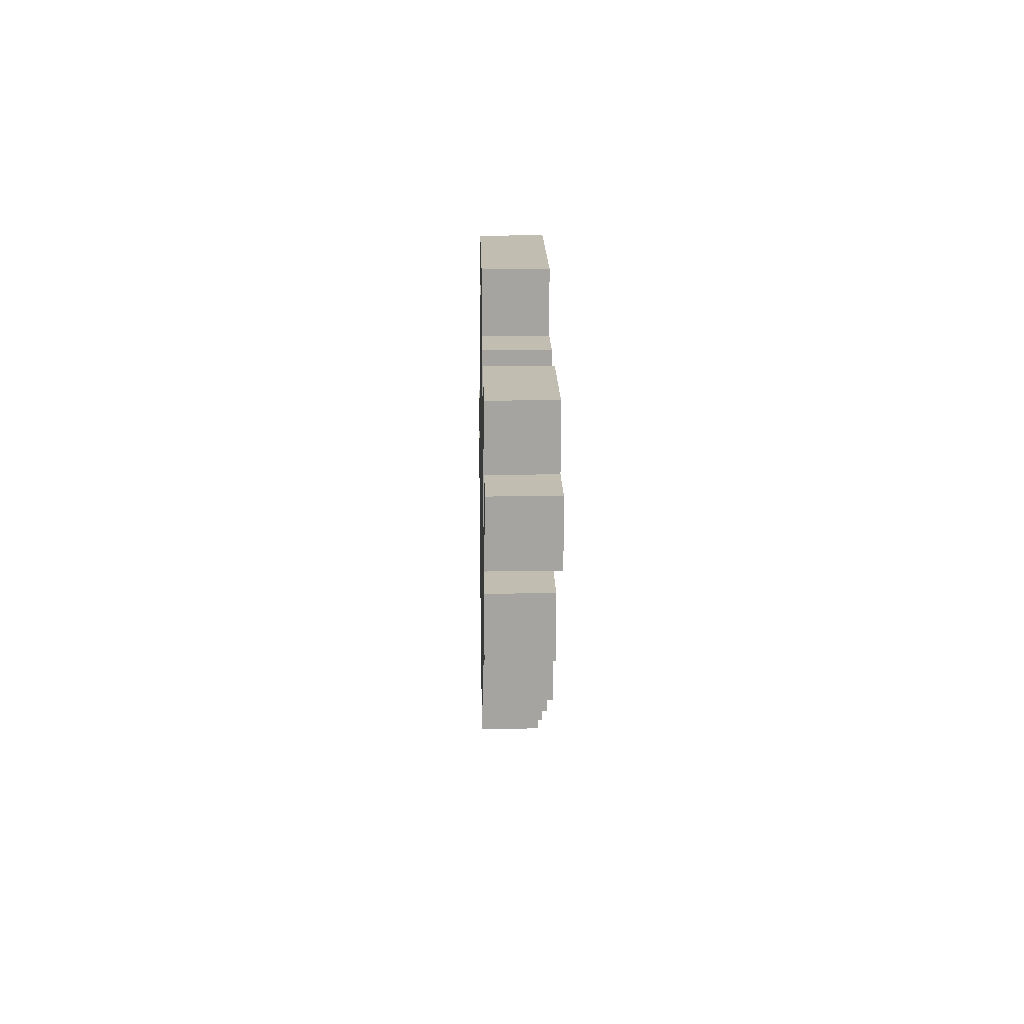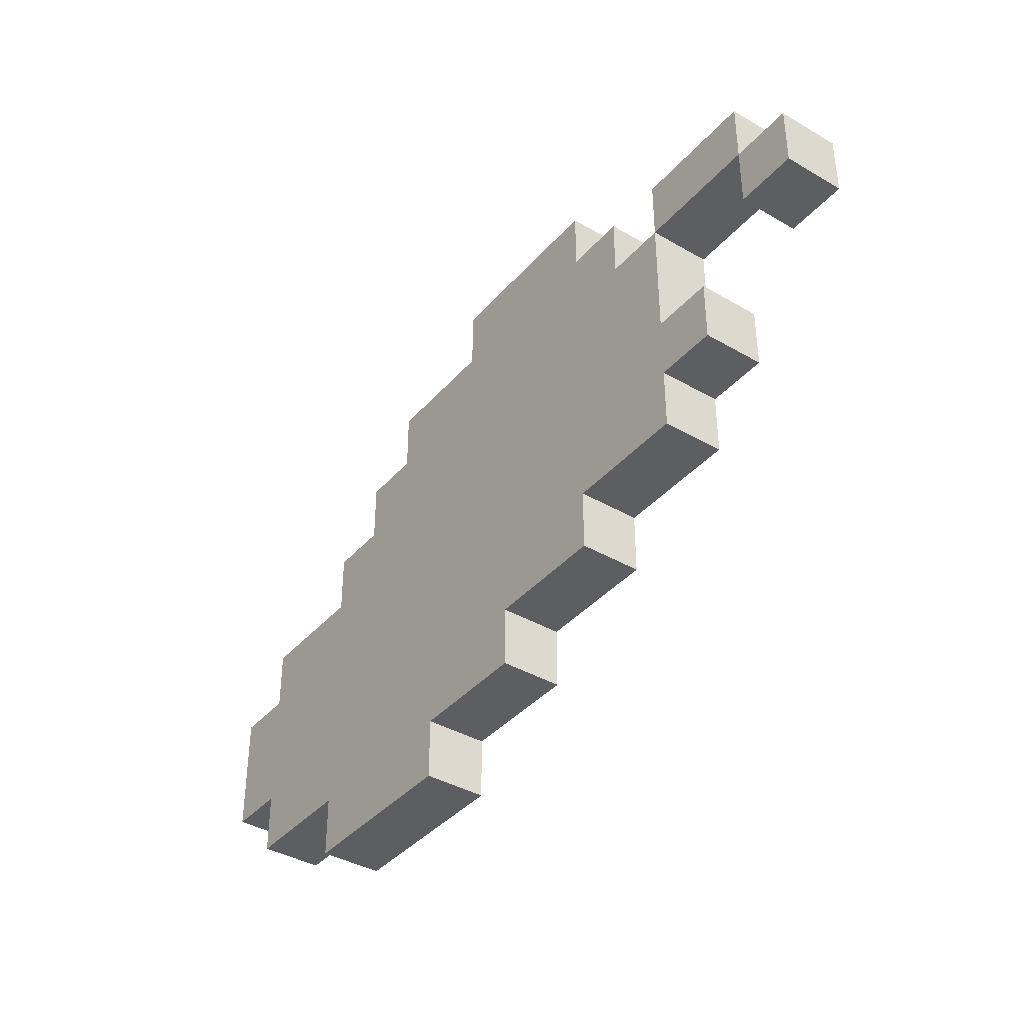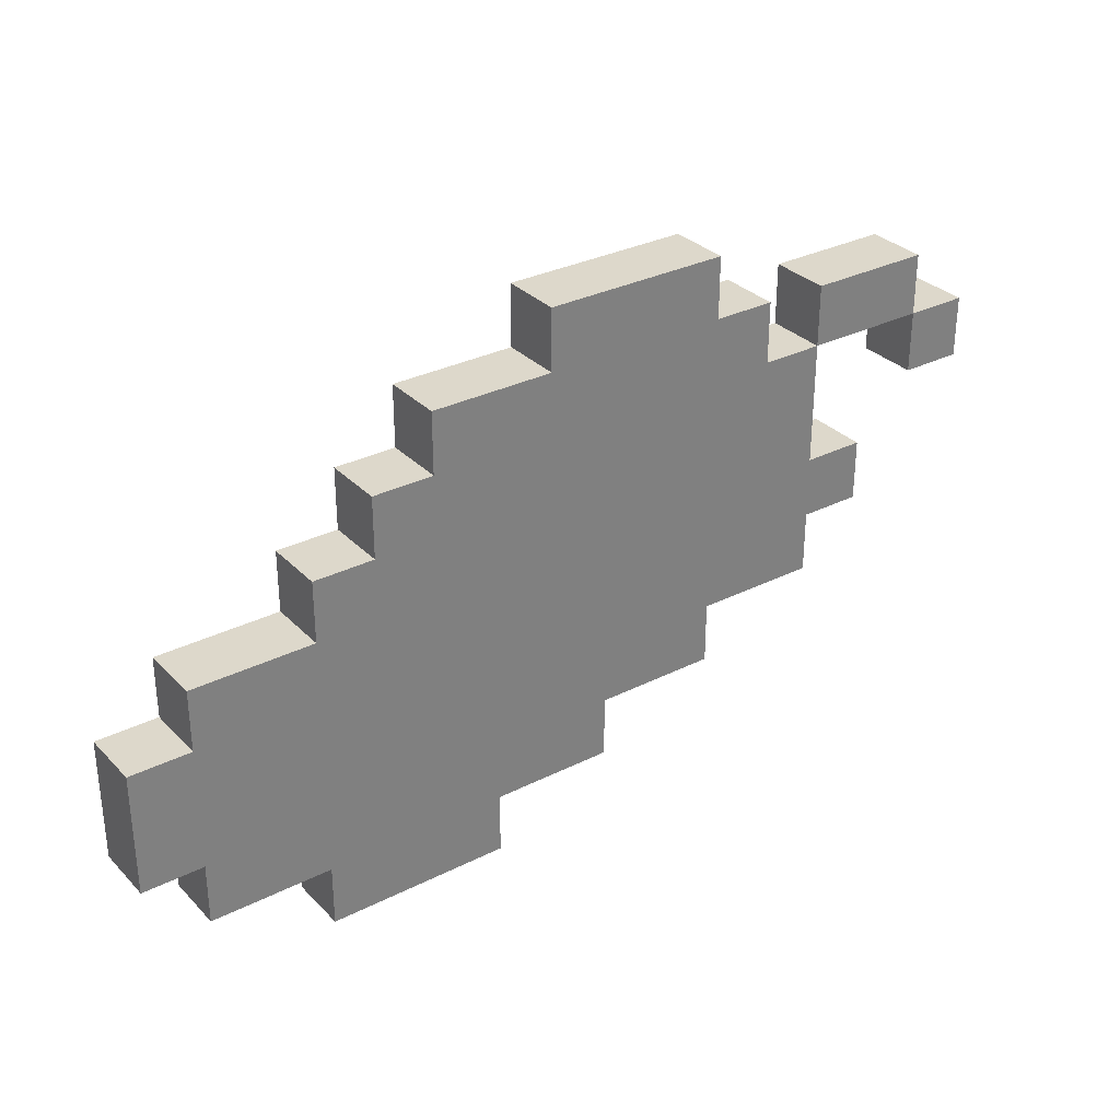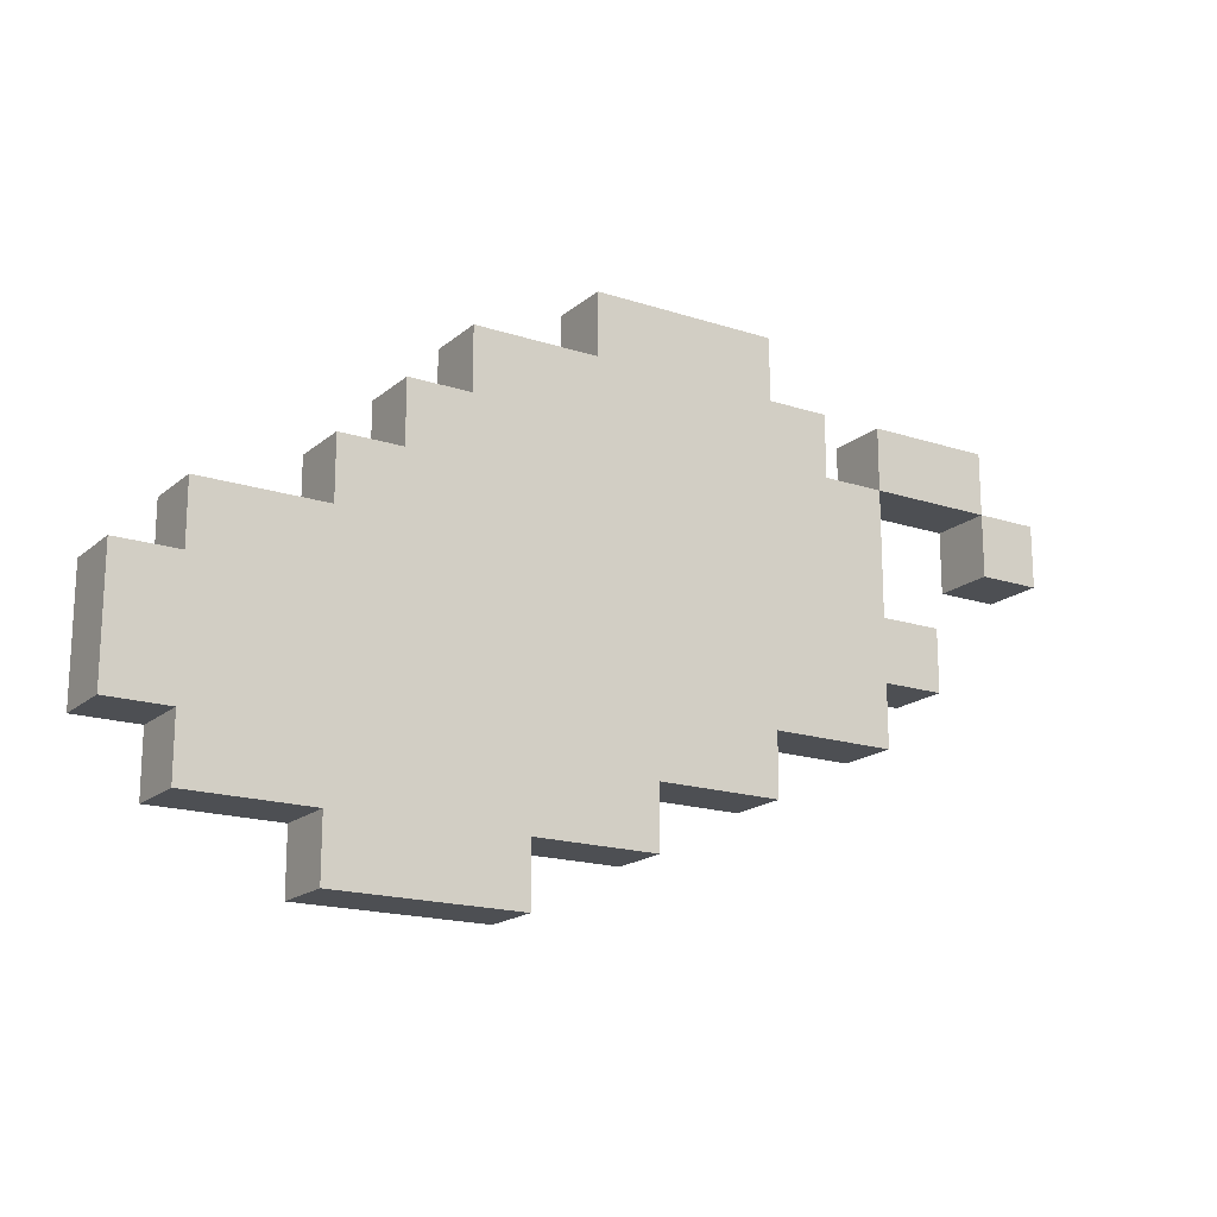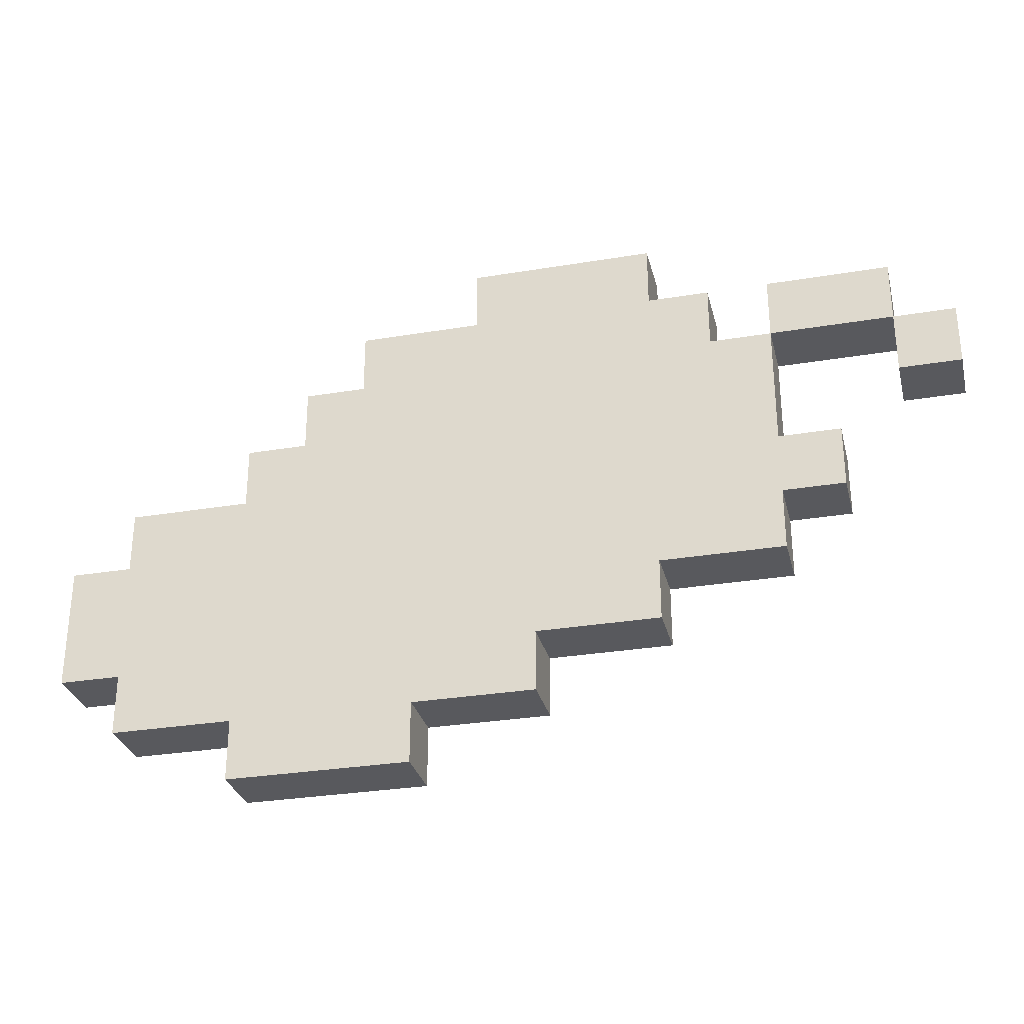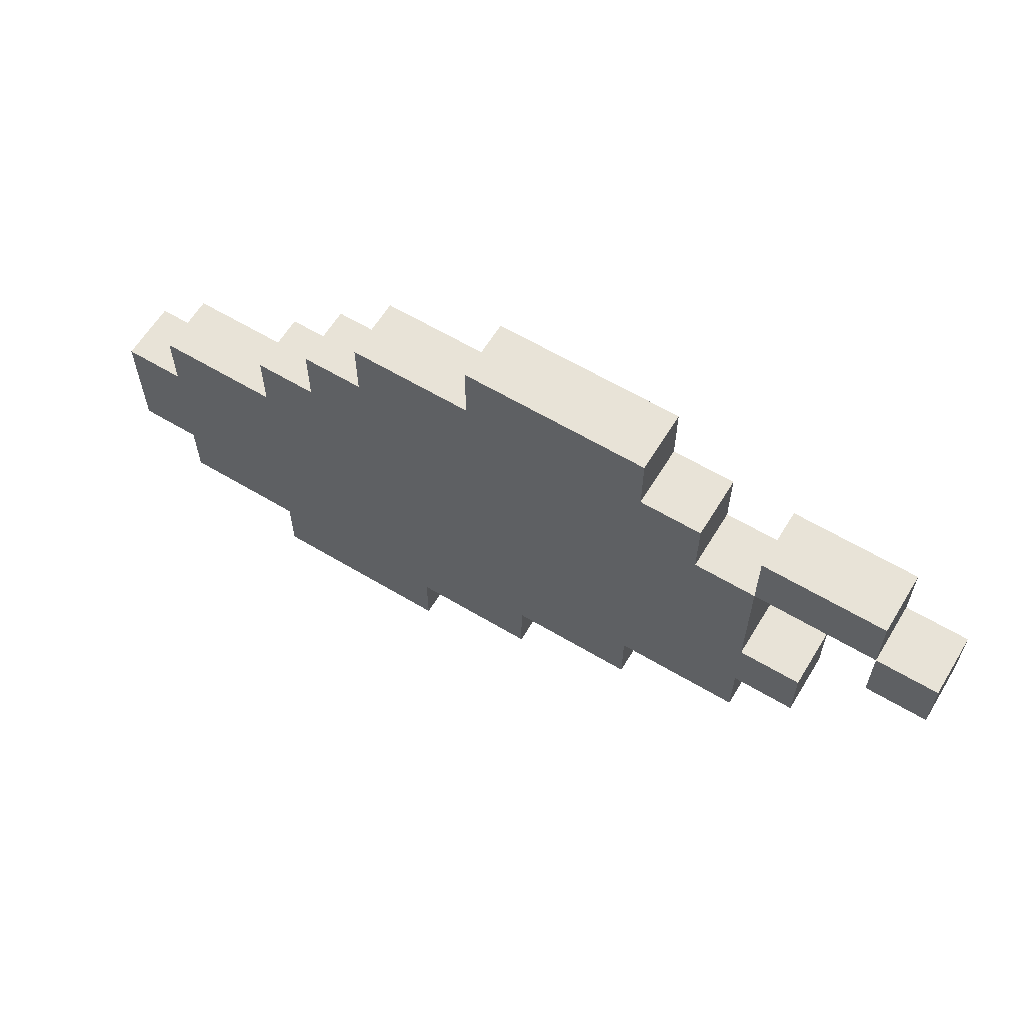
<metadata>
{"format":"obj","ext":"obj","renderer":"f3d","projection":"perspective","resolution":1024,"background":"white","views":[{"elev":17.0,"azim":88.8,"up":"+Z"},{"elev":-38.8,"azim":53.8,"up":"+Z"},{"elev":31.4,"azim":-35.6,"up":"+Z"},{"elev":-17.8,"azim":-32.6,"up":"+Z"},{"elev":-30.0,"azim":13.7,"up":"+Z"},{"elev":61.6,"azim":31.3,"up":"+Z"}]}
</metadata>
<code>
o
v 0.2 2 -0.5
v 0.2 2 -0.7
v 0.2 2.1 -0.5
v 0.2 2.1 -0.7
v 0.3 2 -0.4
v 0.3 2 -0.5
v 0.3 2 -0.7
v 0.3 2 -0.8
v 0.3 2.1 -0.4
v 0.3 2.1 -0.5
v 0.3 2.1 -0.7
v 0.3 2.1 -0.8
v 0.5 2 -0.3
v 0.5 2 -0.4
v 0.5 2 -0.8
v 0.5 2 -0.9
v 0.5 2.1 -0.3
v 0.5 2.1 -0.4
v 0.5 2.1 -0.8
v 0.5 2.1 -0.9
v 0.6 2 -0.2
v 0.6 2 -0.3
v 0.6 2.1 -0.2
v 0.6 2.1 -0.3
v 0.7 2 -0.1
v 0.7 2 -0.2
v 0.7 2.1 -0.1
v 0.7 2.1 -0.2
v 0.9 2 0
v 0.9 2 -0.1
v 0.9 2.1 0
v 0.9 2.1 -0.1
v 1.4 2 -0.1
v 1.4 2 -0.2
v 1.4 2.1 -0.1
v 1.4 2.1 -0.2
v 1.6 2 -0.2
v 1.6 2 -0.3
v 1.6 2.1 -0.2
v 1.6 2.1 -0.3
v 0.8 2 -0.8
v 0.8 2 -0.9
v 0.8 2.1 -0.8
v 0.8 2.1 -0.9
v 1 2 -0.7
v 1 2 -0.8
v 1 2.1 -0.7
v 1 2.1 -0.8
v 1.2 2 0
v 1.2 2 -0.1
v 1.2 2 -0.6
v 1.2 2 -0.7
v 1.2 2.1 0
v 1.2 2.1 -0.1
v 1.2 2.1 -0.6
v 1.2 2.1 -0.7
v 1.3 2 -0.1
v 1.3 2 -0.2
v 1.3 2.1 -0.1
v 1.3 2.1 -0.2
v 1.4 2 -0.2
v 1.4 2 -0.3
v 1.4 2 -0.4
v 1.4 2 -0.5
v 1.4 2 -0.6
v 1.4 2.1 -0.2
v 1.4 2.1 -0.3
v 1.4 2.1 -0.4
v 1.4 2.1 -0.5
v 1.4 2.1 -0.6
v 1.5 2 -0.4
v 1.5 2 -0.5
v 1.5 2.1 -0.4
v 1.5 2.1 -0.5
v 1.6 2 -0.1
v 1.6 2 -0.2
v 1.6 2.1 -0.1
v 1.6 2.1 -0.2
v 1.7 2 -0.2
v 1.7 2 -0.3
v 1.7 2.1 -0.2
v 1.7 2.1 -0.3
v 0.9 2 0
v 0.9 2.1 0
v 1.2 2 0
v 1.2 2.1 0
v 0.7 2 -0.1
v 0.7 2.1 -0.1
v 0.9 2 -0.1
v 0.9 2.1 -0.1
v 1.2 2 -0.1
v 1.2 2.1 -0.1
v 1.3 2 -0.1
v 1.3 2.1 -0.1
v 1.4 2 -0.1
v 1.4 2.1 -0.1
v 1.6 2 -0.1
v 1.6 2.1 -0.1
v 0.6 2 -0.2
v 0.6 2.1 -0.2
v 0.7 2 -0.2
v 0.7 2.1 -0.2
v 1.3 2 -0.2
v 1.3 2.1 -0.2
v 1.4 2 -0.2
v 1.4 2.1 -0.2
v 1.6 2 -0.2
v 1.6 2.1 -0.2
v 1.7 2 -0.2
v 1.7 2.1 -0.2
v 0.5 2 -0.3
v 0.5 2.1 -0.3
v 0.6 2 -0.3
v 0.6 2.1 -0.3
v 0.3 2 -0.4
v 0.3 2.1 -0.4
v 0.5 2 -0.4
v 0.5 2.1 -0.4
v 1.4 2 -0.4
v 1.4 2.1 -0.4
v 1.5 2 -0.4
v 1.5 2.1 -0.4
v 0.2 2 -0.5
v 0.2 2.1 -0.5
v 0.3 2 -0.5
v 0.3 2.1 -0.5
v 1.4 2 -0.2
v 1.4 2.1 -0.2
v 1.6 2 -0.2
v 1.6 2.1 -0.2
v 1.6 2 -0.3
v 1.6 2.1 -0.3
v 1.7 2 -0.3
v 1.7 2.1 -0.3
v 1.4 2 -0.5
v 1.4 2.1 -0.5
v 1.5 2 -0.5
v 1.5 2.1 -0.5
v 1.2 2 -0.6
v 1.2 2.1 -0.6
v 1.4 2 -0.6
v 1.4 2.1 -0.6
v 0.2 2 -0.7
v 0.2 2.1 -0.7
v 0.3 2 -0.7
v 0.3 2.1 -0.7
v 1 2 -0.7
v 1 2.1 -0.7
v 1.2 2 -0.7
v 1.2 2.1 -0.7
v 0.3 2 -0.8
v 0.3 2.1 -0.8
v 0.5 2 -0.8
v 0.5 2.1 -0.8
v 0.8 2 -0.8
v 0.8 2.1 -0.8
v 1 2 -0.8
v 1 2.1 -0.8
v 0.5 2 -0.9
v 0.5 2.1 -0.9
v 0.8 2 -0.9
v 0.8 2.1 -0.9
v 0.9 2 0
v 1.2 2 0
v 0.7 2 -0.1
v 0.9 2 -0.1
v 1.2 2 -0.1
v 1.3 2 -0.1
v 1.4 2 -0.1
v 1.6 2 -0.1
v 0.6 2 -0.2
v 0.7 2 -0.2
v 1.3 2 -0.2
v 1.4 2 -0.2
v 1.6 2 -0.2
v 1.7 2 -0.2
v 0.5 2 -0.3
v 0.6 2 -0.3
v 1.1 2 -0.3
v 1.3 2 -0.3
v 1.4 2 -0.3
v 1.6 2 -0.3
v 1.7 2 -0.3
v 0.3 2 -0.4
v 0.5 2 -0.4
v 0.9 2 -0.4
v 1.1 2 -0.4
v 1.3 2 -0.4
v 1.4 2 -0.4
v 1.5 2 -0.4
v 0.2 2 -0.5
v 0.3 2 -0.5
v 0.4 2 -0.5
v 0.5 2 -0.5
v 0.7 2 -0.5
v 0.9 2 -0.5
v 1.1 2 -0.5
v 1.4 2 -0.5
v 1.5 2 -0.5
v 0.4 2 -0.6
v 0.5 2 -0.6
v 0.7 2 -0.6
v 0.9 2 -0.6
v 1.2 2 -0.6
v 1.4 2 -0.6
v 0.2 2 -0.7
v 0.3 2 -0.7
v 0.5 2 -0.7
v 0.7 2 -0.7
v 1 2 -0.7
v 1.2 2 -0.7
v 0.3 2 -0.8
v 0.5 2 -0.8
v 0.8 2 -0.8
v 1 2 -0.8
v 0.5 2 -0.9
v 0.8 2 -0.9
v 0.9 2.1 0
v 1.2 2.1 0
v 0.7 2.1 -0.1
v 0.9 2.1 -0.1
v 1.2 2.1 -0.1
v 1.3 2.1 -0.1
v 1.4 2.1 -0.1
v 1.6 2.1 -0.1
v 0.6 2.1 -0.2
v 0.7 2.1 -0.2
v 1.3 2.1 -0.2
v 1.4 2.1 -0.2
v 1.6 2.1 -0.2
v 1.7 2.1 -0.2
v 0.5 2.1 -0.3
v 0.6 2.1 -0.3
v 1.1 2.1 -0.3
v 1.3 2.1 -0.3
v 1.4 2.1 -0.3
v 1.6 2.1 -0.3
v 1.7 2.1 -0.3
v 0.3 2.1 -0.4
v 0.5 2.1 -0.4
v 0.9 2.1 -0.4
v 1.1 2.1 -0.4
v 1.3 2.1 -0.4
v 1.4 2.1 -0.4
v 1.5 2.1 -0.4
v 0.2 2.1 -0.5
v 0.3 2.1 -0.5
v 0.4 2.1 -0.5
v 0.5 2.1 -0.5
v 0.7 2.1 -0.5
v 0.9 2.1 -0.5
v 1.1 2.1 -0.5
v 1.4 2.1 -0.5
v 1.5 2.1 -0.5
v 0.4 2.1 -0.6
v 0.5 2.1 -0.6
v 0.7 2.1 -0.6
v 0.9 2.1 -0.6
v 1.2 2.1 -0.6
v 1.4 2.1 -0.6
v 0.2 2.1 -0.7
v 0.3 2.1 -0.7
v 0.5 2.1 -0.7
v 0.7 2.1 -0.7
v 1 2.1 -0.7
v 1.2 2.1 -0.7
v 0.3 2.1 -0.8
v 0.5 2.1 -0.8
v 0.8 2.1 -0.8
v 1 2.1 -0.8
v 0.5 2.1 -0.9
v 0.8 2.1 -0.9
f 3 2 1
f 4 2 3
f 9 6 5
f 10 6 9
f 11 8 7
f 12 8 11
f 17 14 13
f 18 14 17
f 19 16 15
f 20 16 19
f 23 22 21
f 24 22 23
f 27 26 25
f 28 26 27
f 31 30 29
f 32 30 31
f 35 34 33
f 36 34 35
f 39 38 37
f 40 38 39
f 41 42 43
f 43 42 44
f 45 46 47
f 47 46 48
f 49 50 53
f 53 50 54
f 51 52 55
f 55 52 56
f 57 58 59
f 59 58 60
f 61 62 66
f 62 63 67
f 66 62 67
f 67 63 68
f 64 65 69
f 69 65 70
f 71 72 73
f 73 72 74
f 75 76 77
f 77 76 78
f 79 80 81
f 81 80 82
f 85 84 83
f 86 84 85
f 89 88 87
f 90 88 89
f 93 92 91
f 94 92 93
f 97 96 95
f 98 96 97
f 101 100 99
f 102 100 101
f 105 104 103
f 106 104 105
f 109 108 107
f 110 108 109
f 113 112 111
f 114 112 113
f 117 116 115
f 118 116 117
f 121 120 119
f 122 120 121
f 125 124 123
f 126 124 125
f 127 128 129
f 129 128 130
f 131 132 133
f 133 132 134
f 135 136 137
f 137 136 138
f 139 140 141
f 141 140 142
f 143 144 145
f 145 144 146
f 147 148 149
f 149 148 150
f 151 152 153
f 153 152 154
f 155 156 157
f 157 156 158
f 159 160 161
f 161 160 162
f 166 164 163
f 167 164 166
f 172 166 165
f 172 167 166
f 172 168 167
f 173 168 172
f 174 170 169
f 175 170 174
f 178 173 172
f 178 172 171
f 179 173 178
f 180 174 173
f 180 173 179
f 181 174 180
f 182 176 175
f 183 176 182
f 185 179 178
f 185 178 177
f 186 179 185
f 187 180 179
f 187 179 186
f 188 181 180
f 188 180 187
f 189 181 188
f 192 186 185
f 192 185 184
f 193 186 192
f 194 186 193
f 195 186 194
f 196 187 186
f 196 186 195
f 197 190 189
f 197 187 196
f 197 189 188
f 197 188 187
f 198 190 197
f 199 190 198
f 200 194 193
f 200 193 192
f 200 192 191
f 201 195 194
f 201 194 200
f 202 196 195
f 202 195 201
f 203 198 197
f 203 196 202
f 203 197 196
f 204 198 203
f 205 198 204
f 206 200 191
f 206 201 200
f 207 201 206
f 208 202 201
f 208 201 207
f 209 204 203
f 209 202 208
f 209 203 202
f 210 204 209
f 211 204 210
f 212 208 207
f 212 210 209
f 212 209 208
f 213 210 212
f 214 210 213
f 215 210 214
f 216 214 213
f 217 214 216
f 218 219 221
f 221 219 222
f 220 221 227
f 221 222 227
f 222 223 227
f 227 223 228
f 224 225 229
f 229 225 230
f 227 228 233
f 226 227 233
f 233 228 234
f 228 229 235
f 234 228 235
f 235 229 236
f 230 231 237
f 237 231 238
f 233 234 240
f 232 233 240
f 240 234 241
f 234 235 242
f 241 234 242
f 235 236 243
f 242 235 243
f 243 236 244
f 240 241 247
f 239 240 247
f 247 241 248
f 248 241 249
f 249 241 250
f 241 242 251
f 250 241 251
f 244 245 252
f 251 242 252
f 243 244 252
f 242 243 252
f 252 245 253
f 253 245 254
f 248 249 255
f 247 248 255
f 246 247 255
f 249 250 256
f 255 249 256
f 250 251 257
f 256 250 257
f 252 253 258
f 257 251 258
f 251 252 258
f 258 253 259
f 259 253 260
f 246 255 261
f 255 256 261
f 261 256 262
f 256 257 263
f 262 256 263
f 258 259 264
f 263 257 264
f 257 258 264
f 264 259 265
f 265 259 266
f 262 263 267
f 264 265 267
f 263 264 267
f 267 265 268
f 268 265 269
f 269 265 270
f 268 269 271
f 271 269 272

</code>
